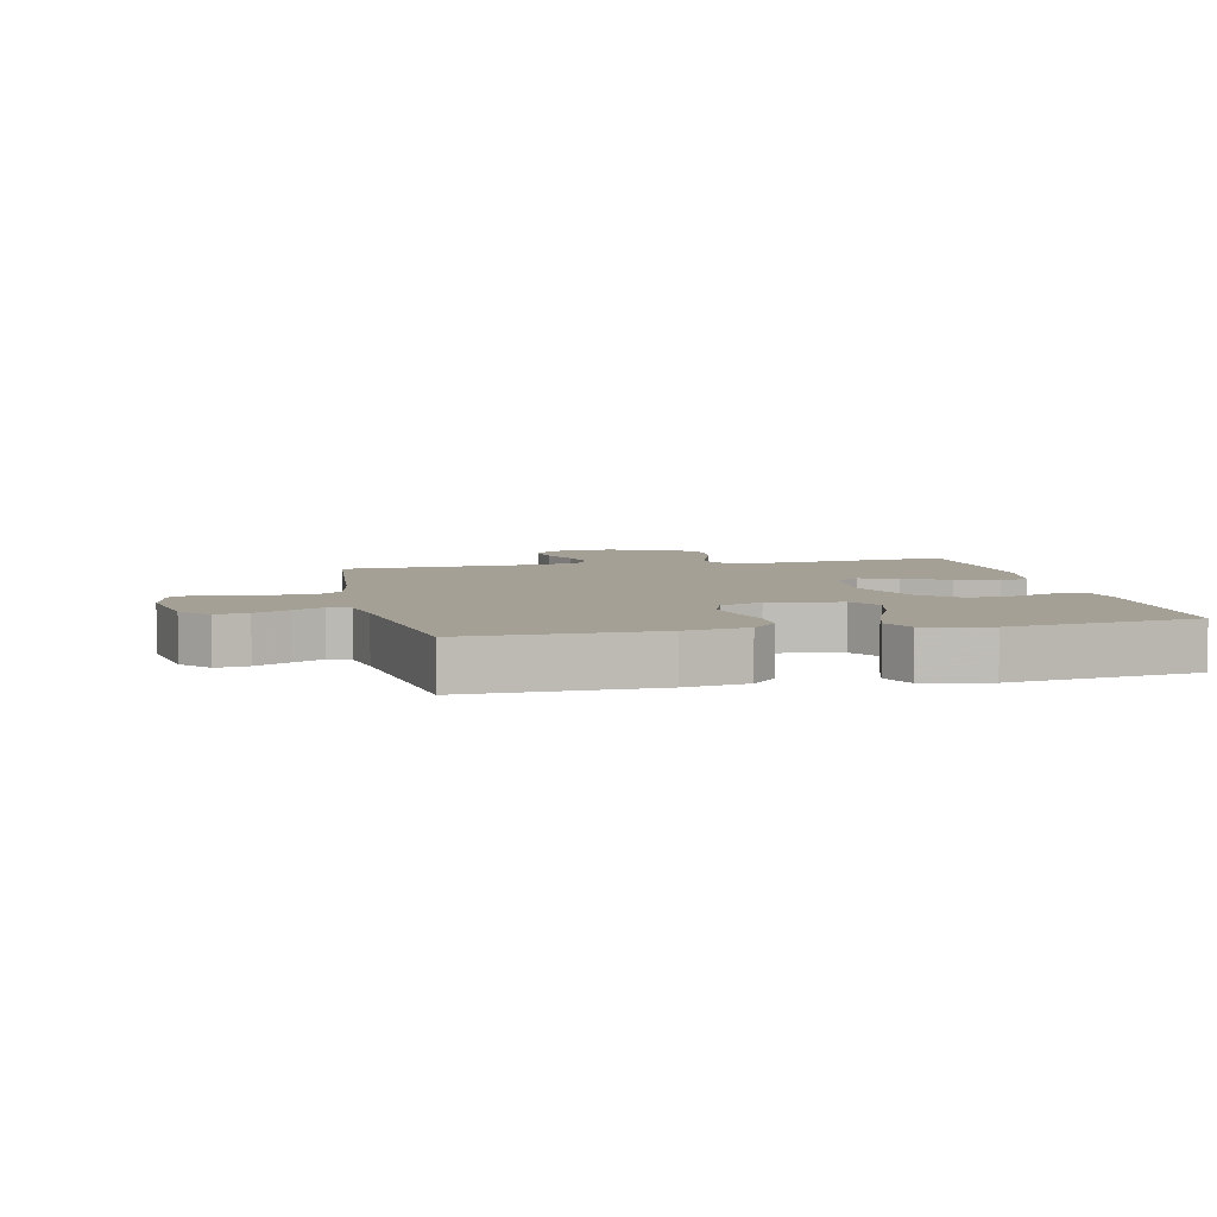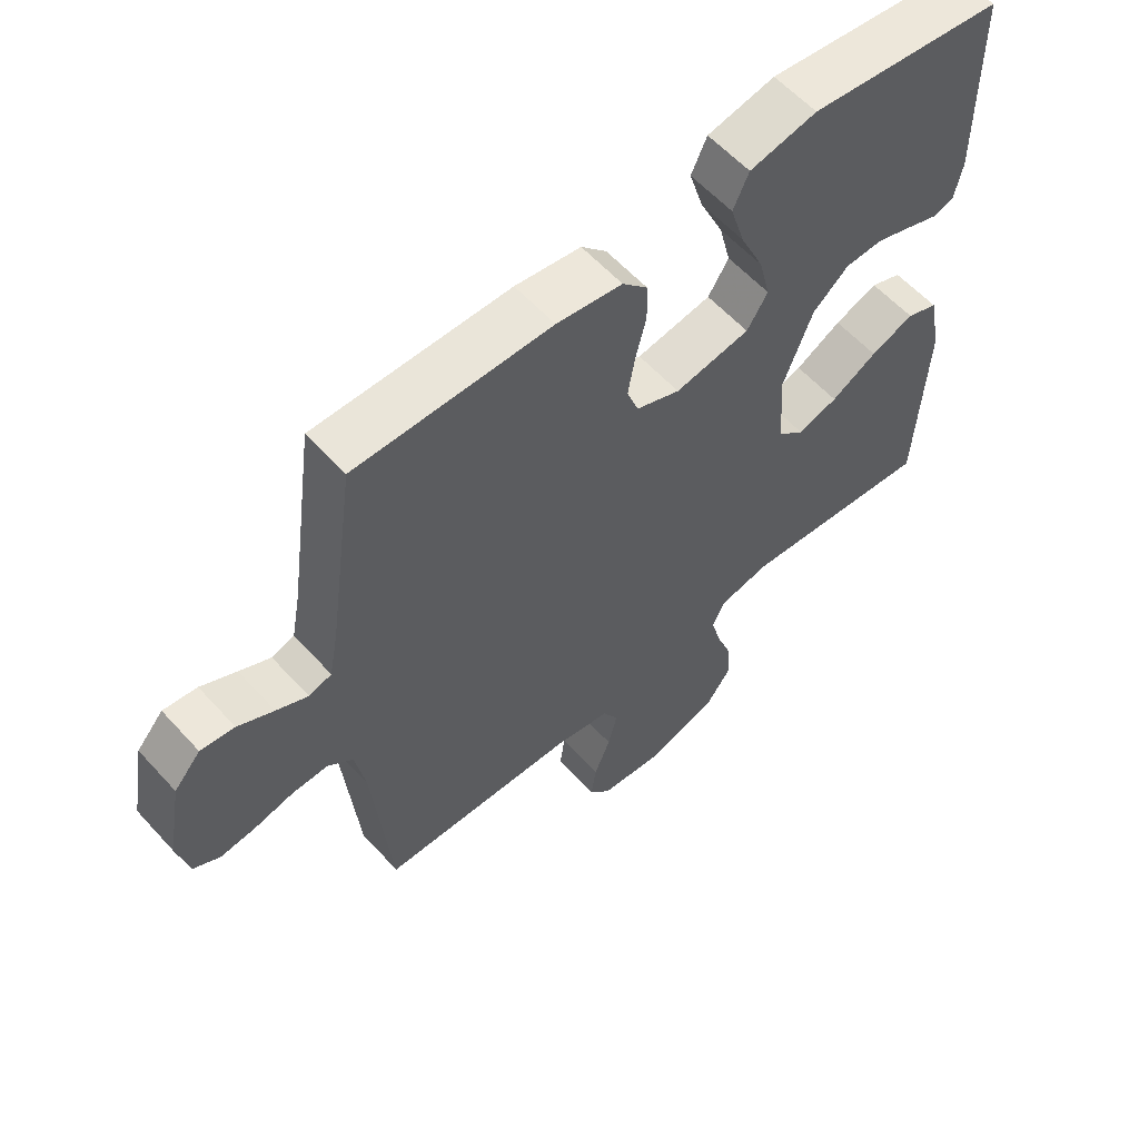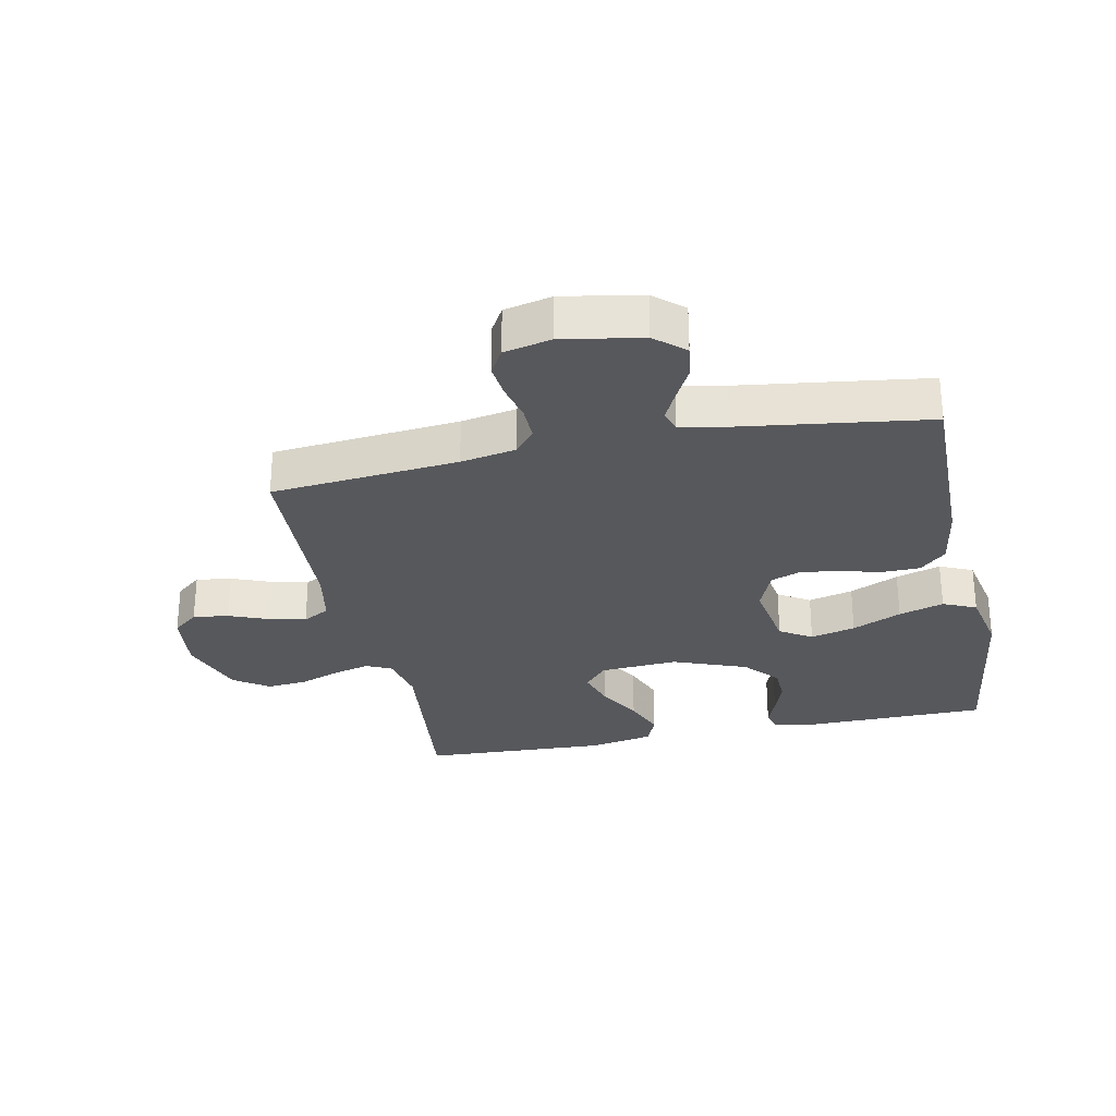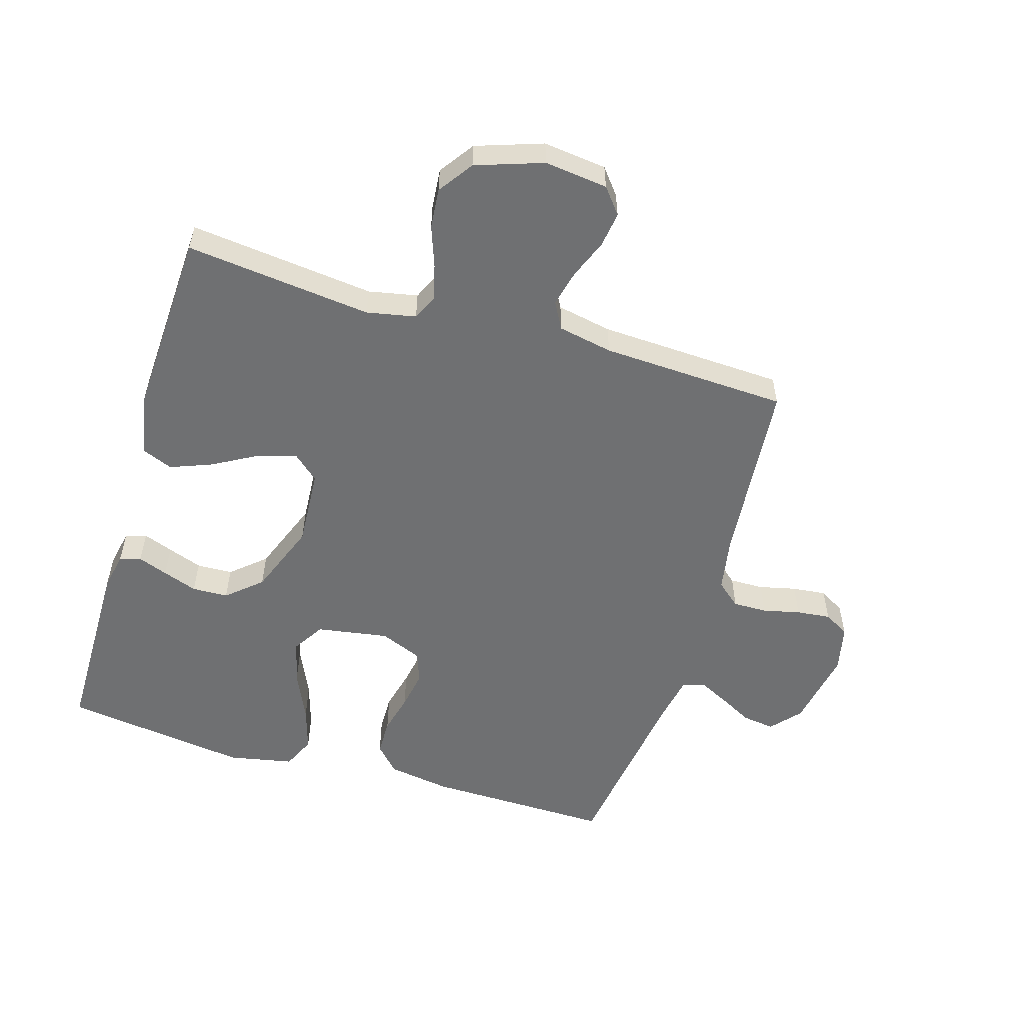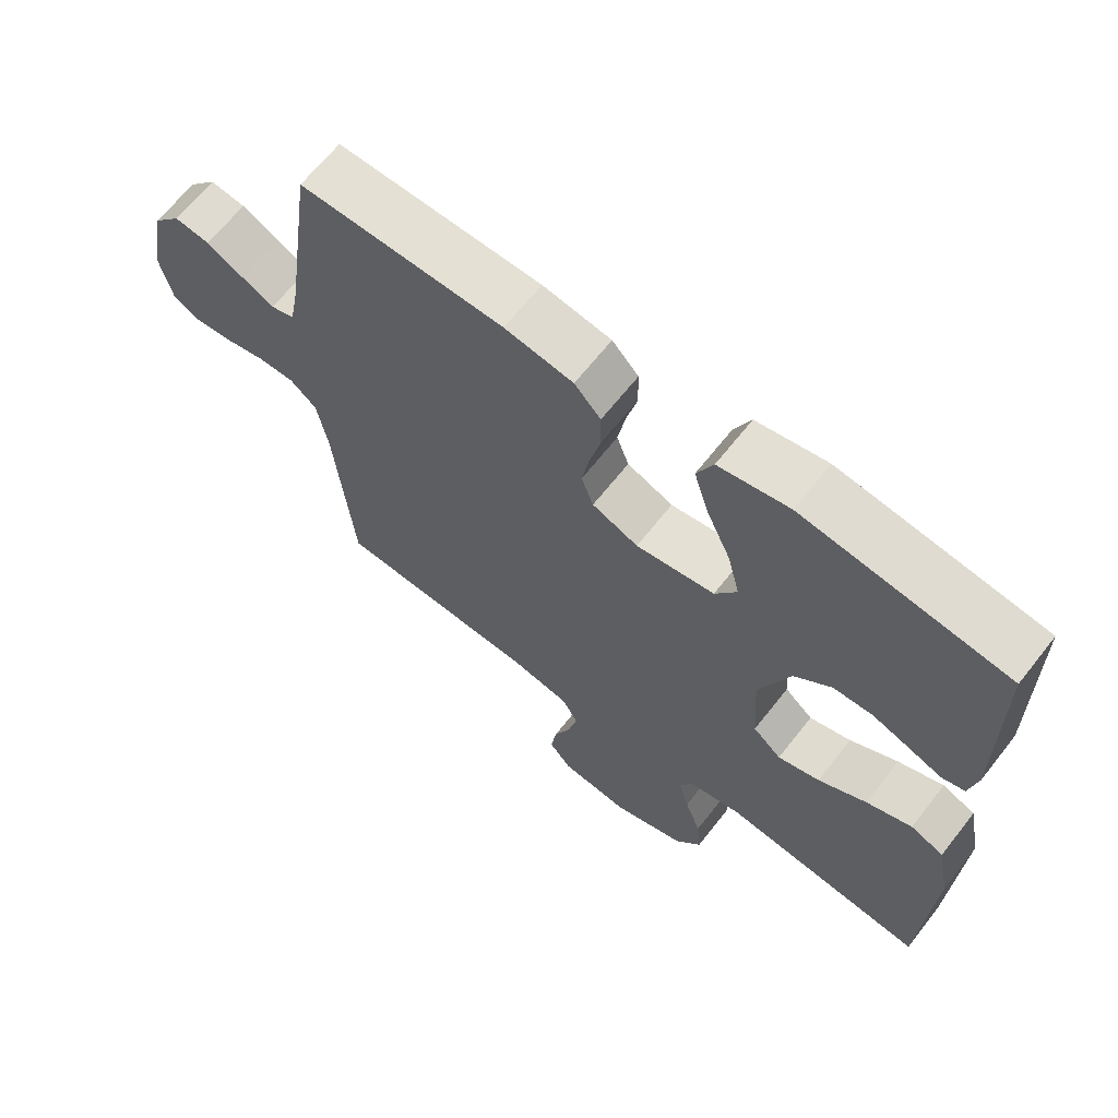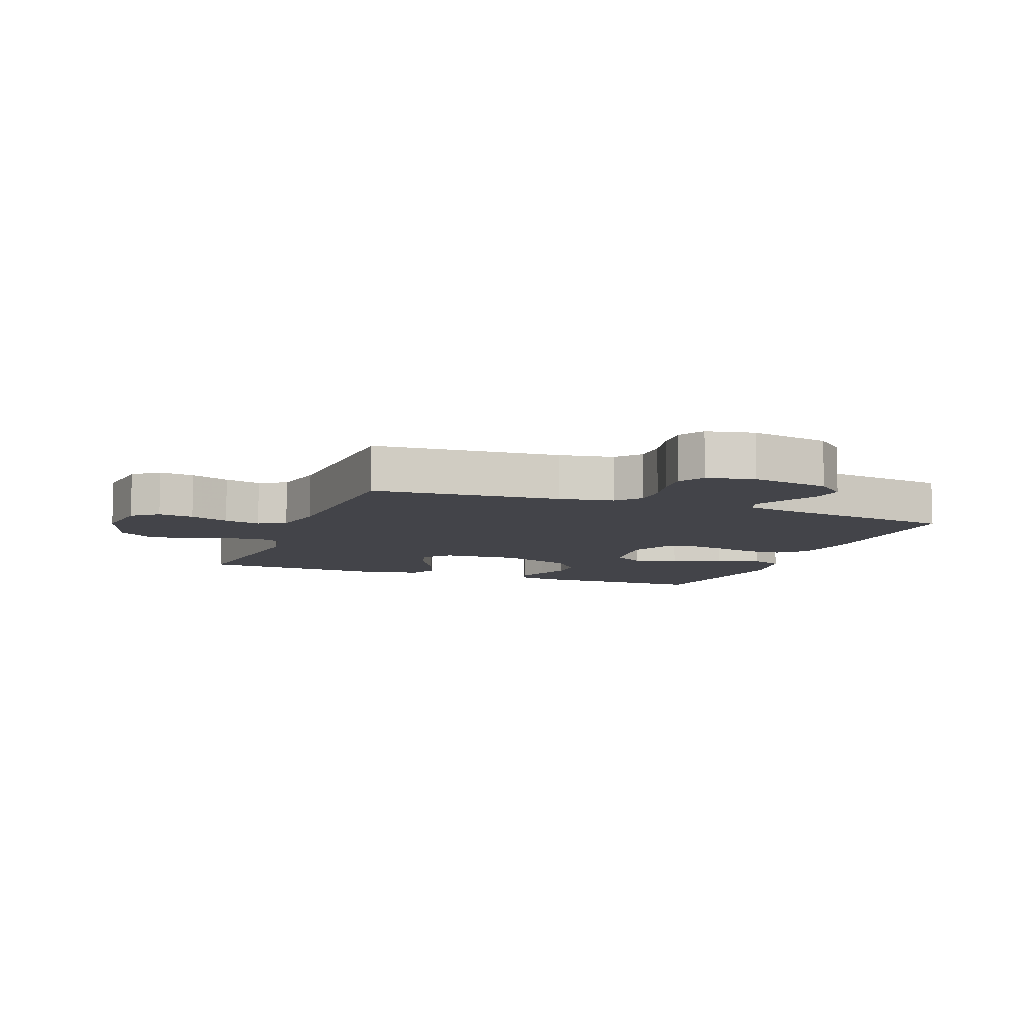
<metadata>
{"format":"obj","ext":"obj","renderer":"f3d","projection":"perspective","resolution":1024,"background":"white","views":[{"elev":5.7,"azim":-12.5,"up":"+Y"},{"elev":59.0,"azim":-41.9,"up":"+Z"},{"elev":-28.7,"azim":-78.2,"up":"+Y"},{"elev":-54.9,"azim":163.2,"up":"+Y"},{"elev":65.9,"azim":38.2,"up":"+Z"},{"elev":-8.4,"azim":-111.1,"up":"+Y"}]}
</metadata>
<code>
v -0.5 0.07 -0.5
v -0.527 0.07 -0.2
v -0.543 0.07 -0.112
v -0.582 0.07 -0.079
v -0.637 0.07 -0.08
v -0.697 0.07 -0.094
v -0.752 0.07 -0.1
v -0.793 0.07 -0.076
v -0.81 0.07 0
v -0.787 0.07 0.127
v -0.746 0.07 0.174
v -0.694 0.07 0.167
v -0.639 0.07 0.138
v -0.591 0.07 0.114
v -0.556 0.07 0.125
v -0.542 0.07 0.2
v -0.5 0.07 0.5
v -0.2 0.07 0.496
v -0.099 0.07 0.48
v -0.06 0.07 0.438
v -0.059 0.07 0.379
v -0.075 0.07 0.314
v -0.086 0.07 0.251
v -0.068 0.07 0.201
v 0 0.07 0.173
v 0.116 0.07 0.192
v 0.148 0.07 0.243
v 0.13 0.07 0.315
v 0.094 0.07 0.394
v 0.072 0.07 0.466
v 0.096 0.07 0.519
v 0.2 0.07 0.54
v 0.5 0.07 0.5
v 0.503 0.07 0.2
v 0.491 0.07 0.14
v 0.457 0.07 0.13
v 0.409 0.07 0.148
v 0.353 0.07 0.168
v 0.295 0.07 0.166
v 0.24 0.07 0.118
v 0.195 0.07 0
v 0.203 0.07 -0.125
v 0.245 0.07 -0.162
v 0.307 0.07 -0.143
v 0.378 0.07 -0.103
v 0.445 0.07 -0.077
v 0.494 0.07 -0.097
v 0.514 0.07 -0.2
v 0.5 0.07 -0.5
v 0.2 0.07 -0.467
v 0.121 0.07 -0.483
v 0.102 0.07 -0.524
v 0.117 0.07 -0.581
v 0.141 0.07 -0.647
v 0.147 0.07 -0.712
v 0.108 0.07 -0.768
v 0 0.07 -0.805
v -0.102 0.07 -0.793
v -0.135 0.07 -0.752
v -0.127 0.07 -0.695
v -0.102 0.07 -0.632
v -0.088 0.07 -0.573
v -0.112 0.07 -0.53
v -0.2 0.07 -0.513
v -0.5 0 -0.5
v -0.527 0 -0.2
v -0.543 0 -0.112
v -0.582 0 -0.079
v -0.637 0 -0.08
v -0.697 0 -0.094
v -0.752 0 -0.1
v -0.793 0 -0.076
v -0.81 0 0
v -0.787 0 0.127
v -0.746 0 0.174
v -0.694 0 0.167
v -0.639 0 0.138
v -0.591 0 0.114
v -0.556 0 0.125
v -0.542 0 0.2
v -0.5 0 0.5
v -0.2 0 0.496
v -0.099 0 0.48
v -0.06 0 0.438
v -0.059 0 0.379
v -0.075 0 0.314
v -0.086 0 0.251
v -0.068 0 0.201
v 0 0 0.173
v 0.116 0 0.192
v 0.148 0 0.243
v 0.13 0 0.315
v 0.094 0 0.394
v 0.072 0 0.466
v 0.096 0 0.519
v 0.2 0 0.54
v 0.5 0 0.5
v 0.503 0 0.2
v 0.491 0 0.14
v 0.457 0 0.13
v 0.409 0 0.148
v 0.353 0 0.168
v 0.295 0 0.166
v 0.24 0 0.118
v 0.195 0 0
v 0.203 0 -0.125
v 0.245 0 -0.162
v 0.307 0 -0.143
v 0.378 0 -0.103
v 0.445 0 -0.077
v 0.494 0 -0.097
v 0.514 0 -0.2
v 0.5 0 -0.5
v 0.2 0 -0.467
v 0.121 0 -0.483
v 0.102 0 -0.524
v 0.117 0 -0.581
v 0.141 0 -0.647
v 0.147 0 -0.712
v 0.108 0 -0.768
v 0 0 -0.805
v -0.102 0 -0.793
v -0.135 0 -0.752
v -0.127 0 -0.695
v -0.102 0 -0.632
v -0.088 0 -0.573
v -0.112 0 -0.53
v -0.2 0 -0.513
f 58 59 60 61
f 58 61 62
f 57 58 62
f 56 57 62
f 53 54 55 56
f 52 53 56 62
f 51 52 62 63
f 47 48 49 50
f 44 45 46 47
f 43 44 47 50
f 42 43 50 51
f 34 35 36 37
f 34 37 38
f 33 34 38 39
f 28 29 30 31
f 27 28 31 32
f 19 20 21 22
f 19 22 23
f 16 17 18 19
f 15 16 19 23
f 14 15 23 24
f 10 11 12 13
f 10 13 14
f 9 10 14
f 5 6 7 8
f 4 5 8 9
f 64 1 2
f 64 2 3
f 63 64 3
f 41 42 51 63
f 40 41 63 3
f 39 40 3 4
f 27 32 33 39
f 26 27 39
f 25 26 39 4
f 14 24 25
f 4 9 14 25
f 125 124 123 122
f 126 125 122
f 126 122 121
f 126 121 120
f 120 119 118 117
f 126 120 117 116
f 127 126 116 115
f 114 113 112 111
f 111 110 109 108
f 114 111 108 107
f 115 114 107 106
f 101 100 99 98
f 102 101 98
f 103 102 98 97
f 95 94 93 92
f 96 95 92 91
f 86 85 84 83
f 87 86 83
f 83 82 81 80
f 87 83 80 79
f 88 87 79 78
f 77 76 75 74
f 78 77 74
f 78 74 73
f 72 71 70 69
f 73 72 69 68
f 66 65 128
f 67 66 128
f 67 128 127
f 127 115 106 105
f 67 127 105 104
f 68 67 104 103
f 103 97 96 91
f 103 91 90
f 68 103 90 89
f 89 88 78
f 89 78 73 68
f 1 65 66 2
f 2 66 67 3
f 3 67 68 4
f 4 68 69 5
f 5 69 70 6
f 6 70 71 7
f 7 71 72 8
f 8 72 73 9
f 9 73 74 10
f 10 74 75 11
f 11 75 76 12
f 12 76 77 13
f 13 77 78 14
f 14 78 79 15
f 15 79 80 16
f 16 80 81 17
f 17 81 82 18
f 18 82 83 19
f 19 83 84 20
f 20 84 85 21
f 21 85 86 22
f 22 86 87 23
f 23 87 88 24
f 24 88 89 25
f 25 89 90 26
f 26 90 91 27
f 27 91 92 28
f 28 92 93 29
f 29 93 94 30
f 30 94 95 31
f 31 95 96 32
f 32 96 97 33
f 33 97 98 34
f 34 98 99 35
f 35 99 100 36
f 36 100 101 37
f 37 101 102 38
f 38 102 103 39
f 39 103 104 40
f 40 104 105 41
f 41 105 106 42
f 42 106 107 43
f 43 107 108 44
f 44 108 109 45
f 45 109 110 46
f 46 110 111 47
f 47 111 112 48
f 48 112 113 49
f 49 113 114 50
f 50 114 115 51
f 51 115 116 52
f 52 116 117 53
f 53 117 118 54
f 54 118 119 55
f 55 119 120 56
f 56 120 121 57
f 57 121 122 58
f 58 122 123 59
f 59 123 124 60
f 60 124 125 61
f 61 125 126 62
f 62 126 127 63
f 63 127 128 64
f 64 128 65 1

</code>
